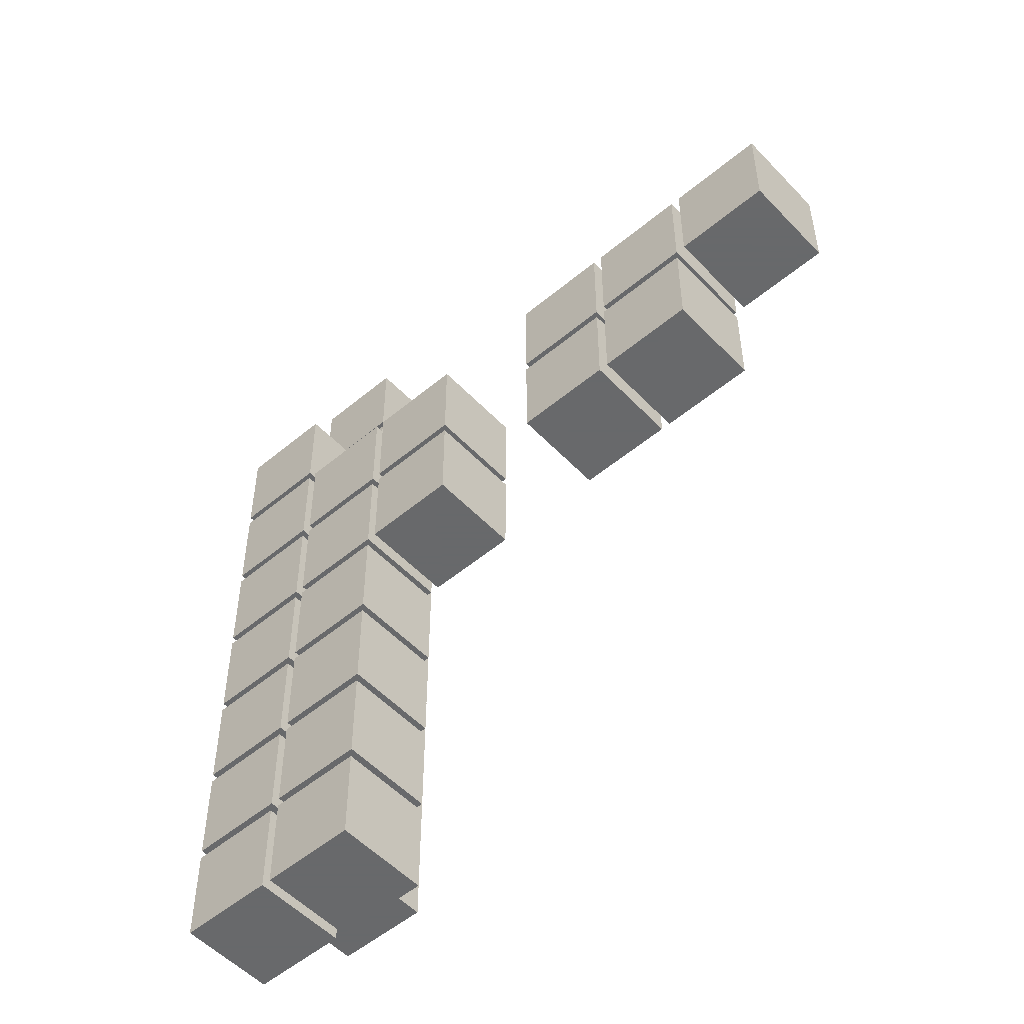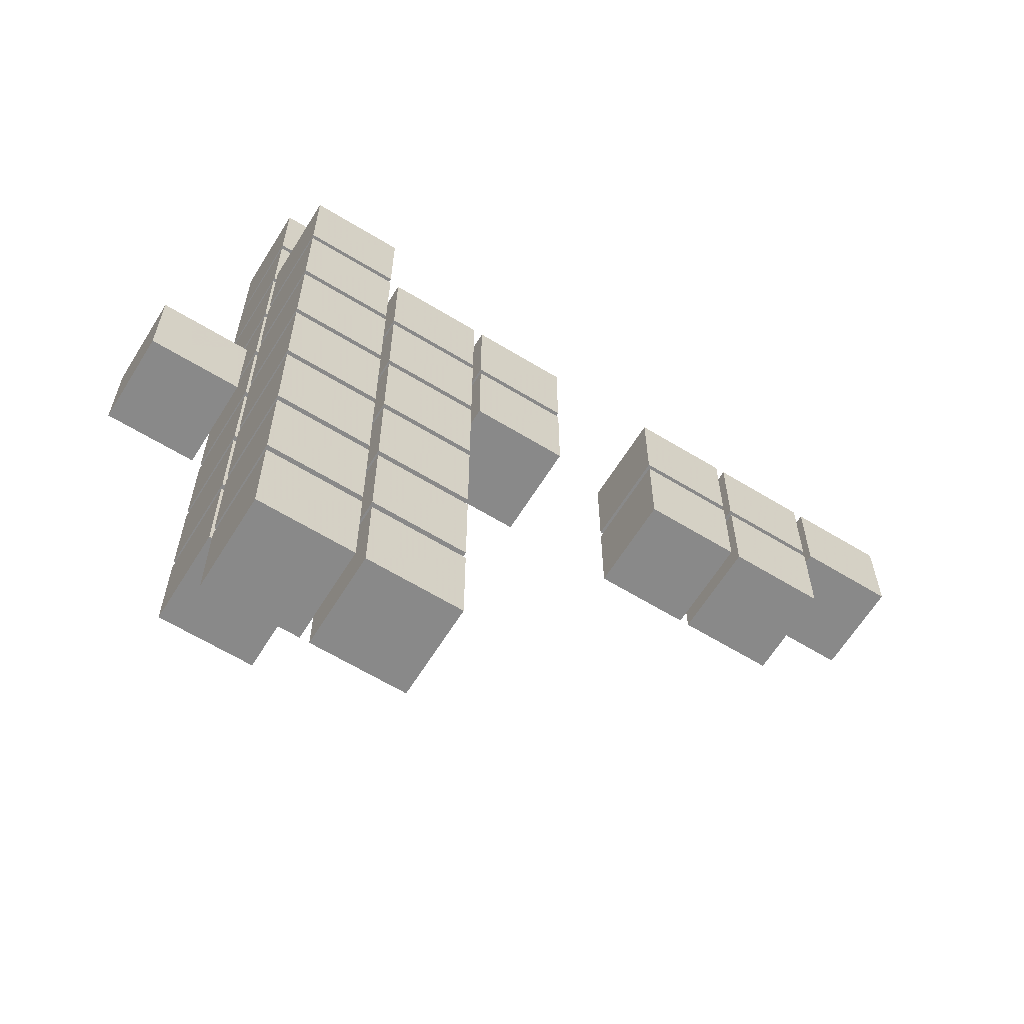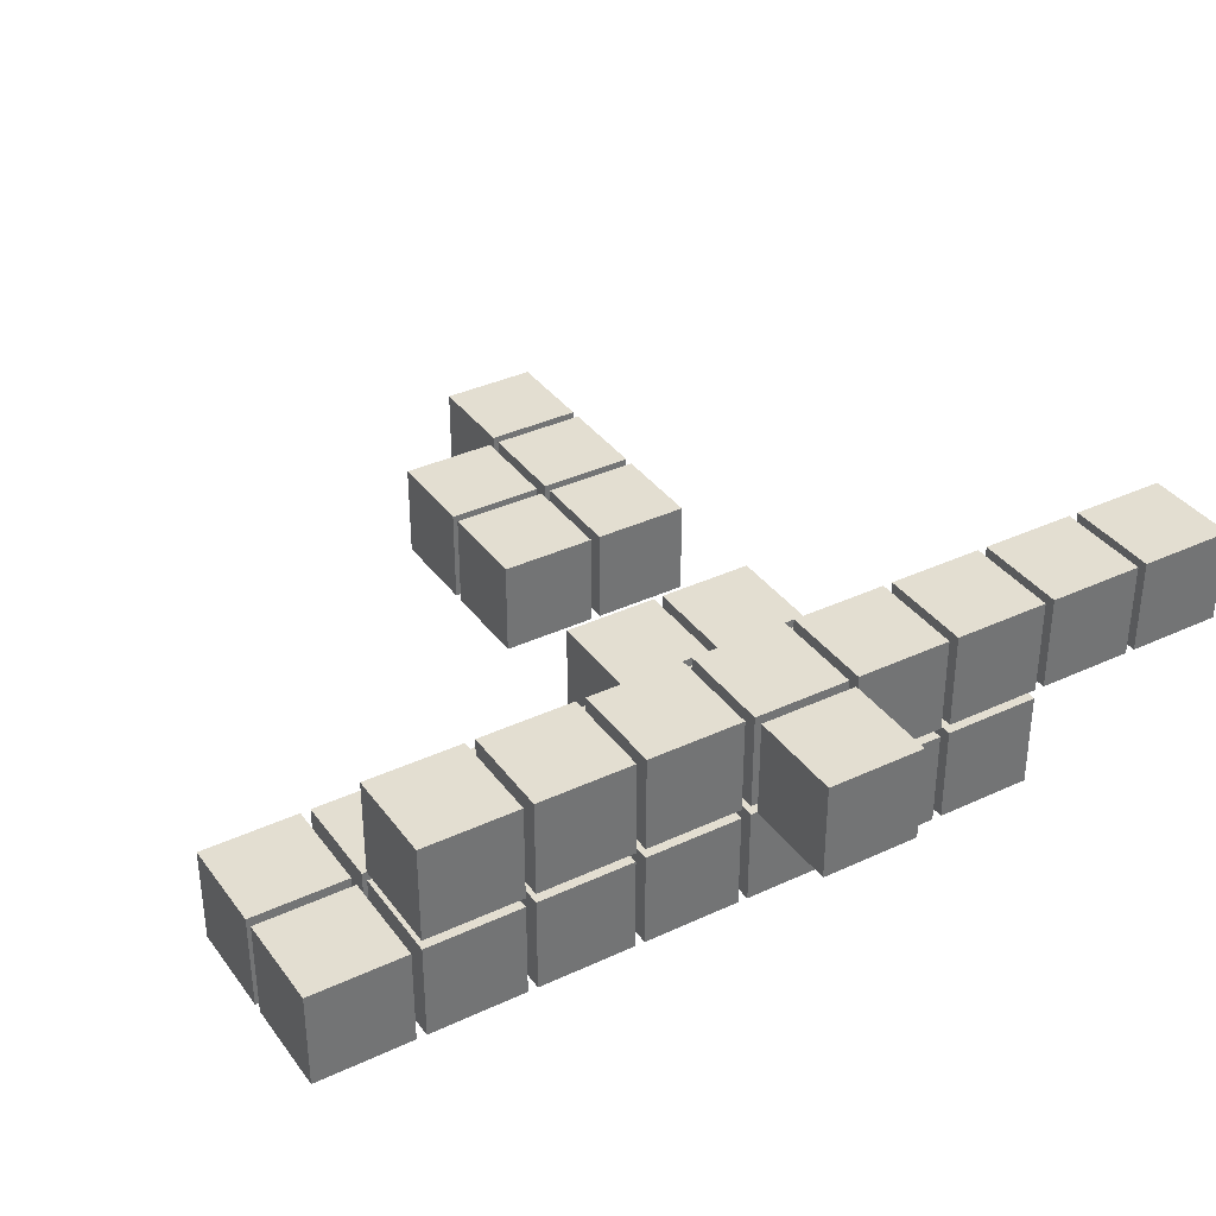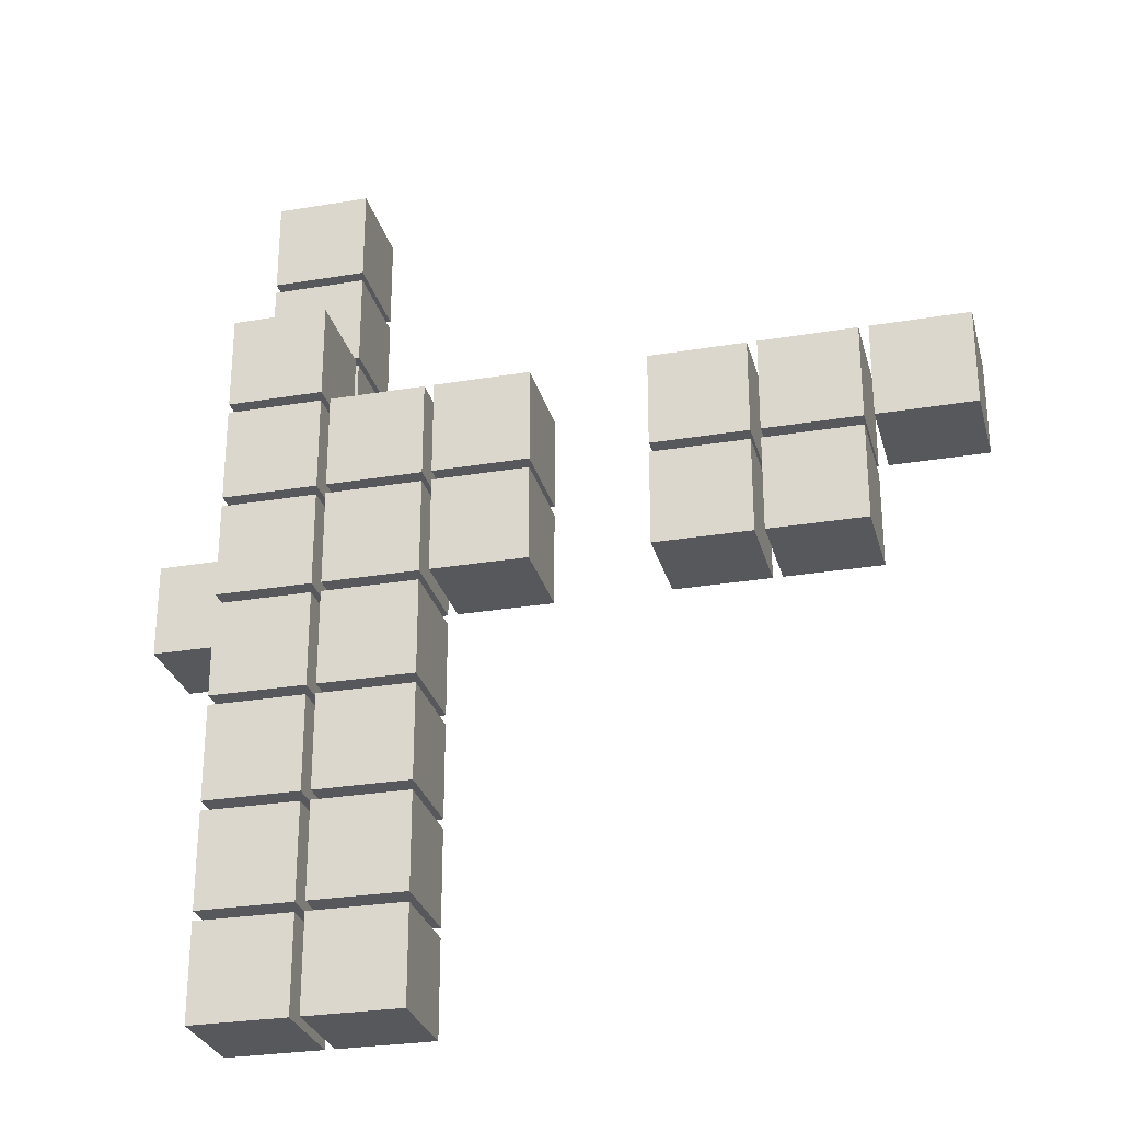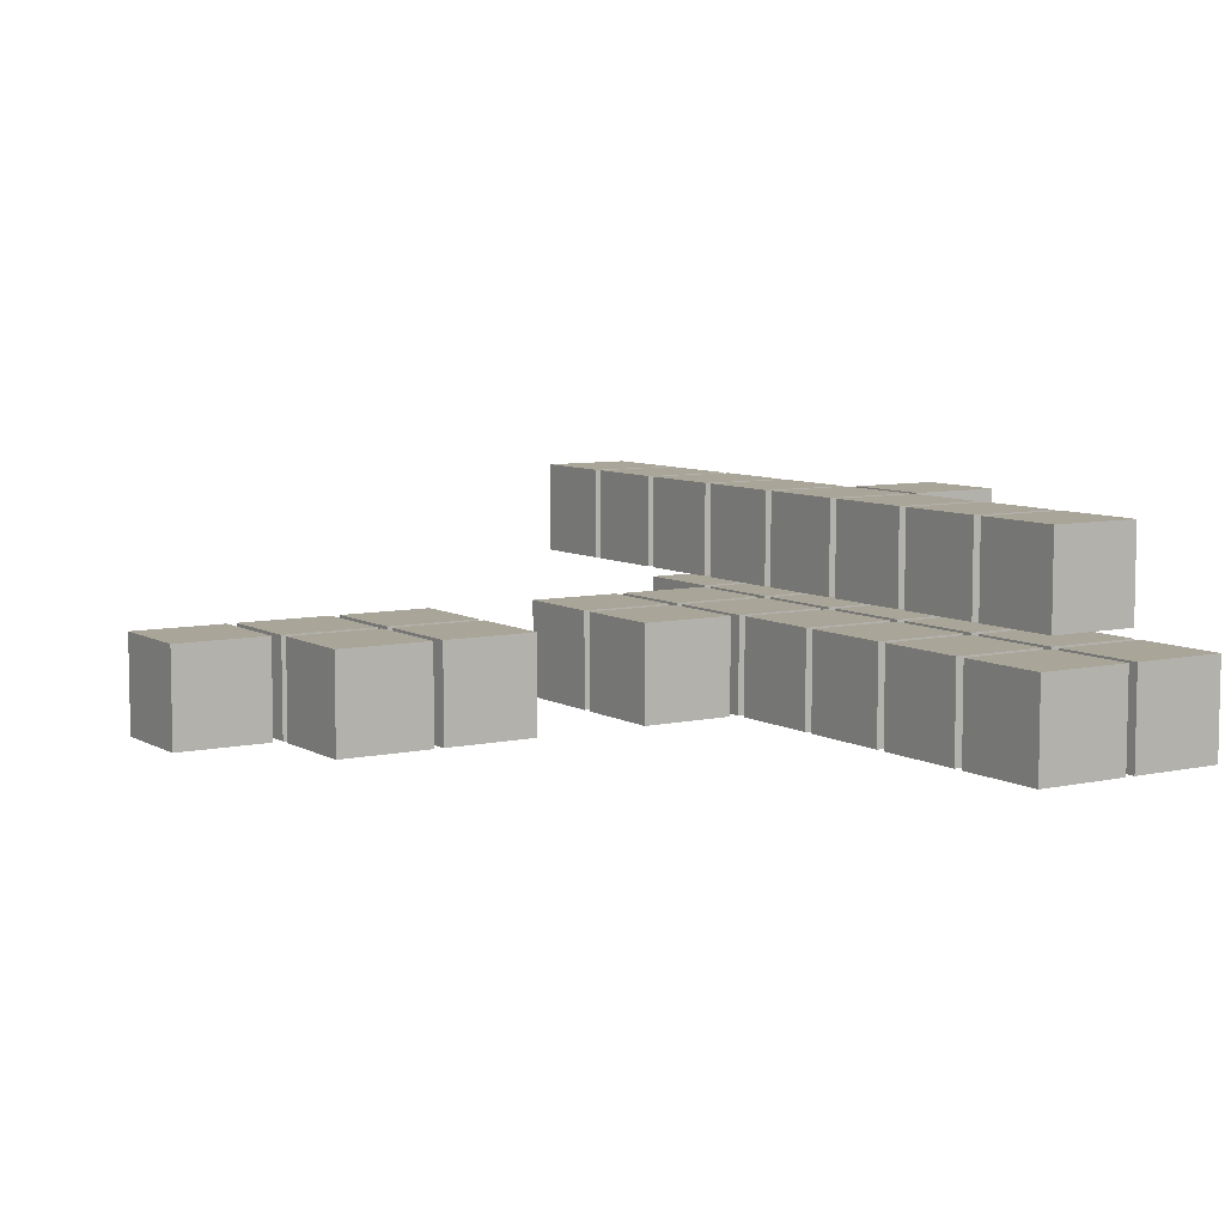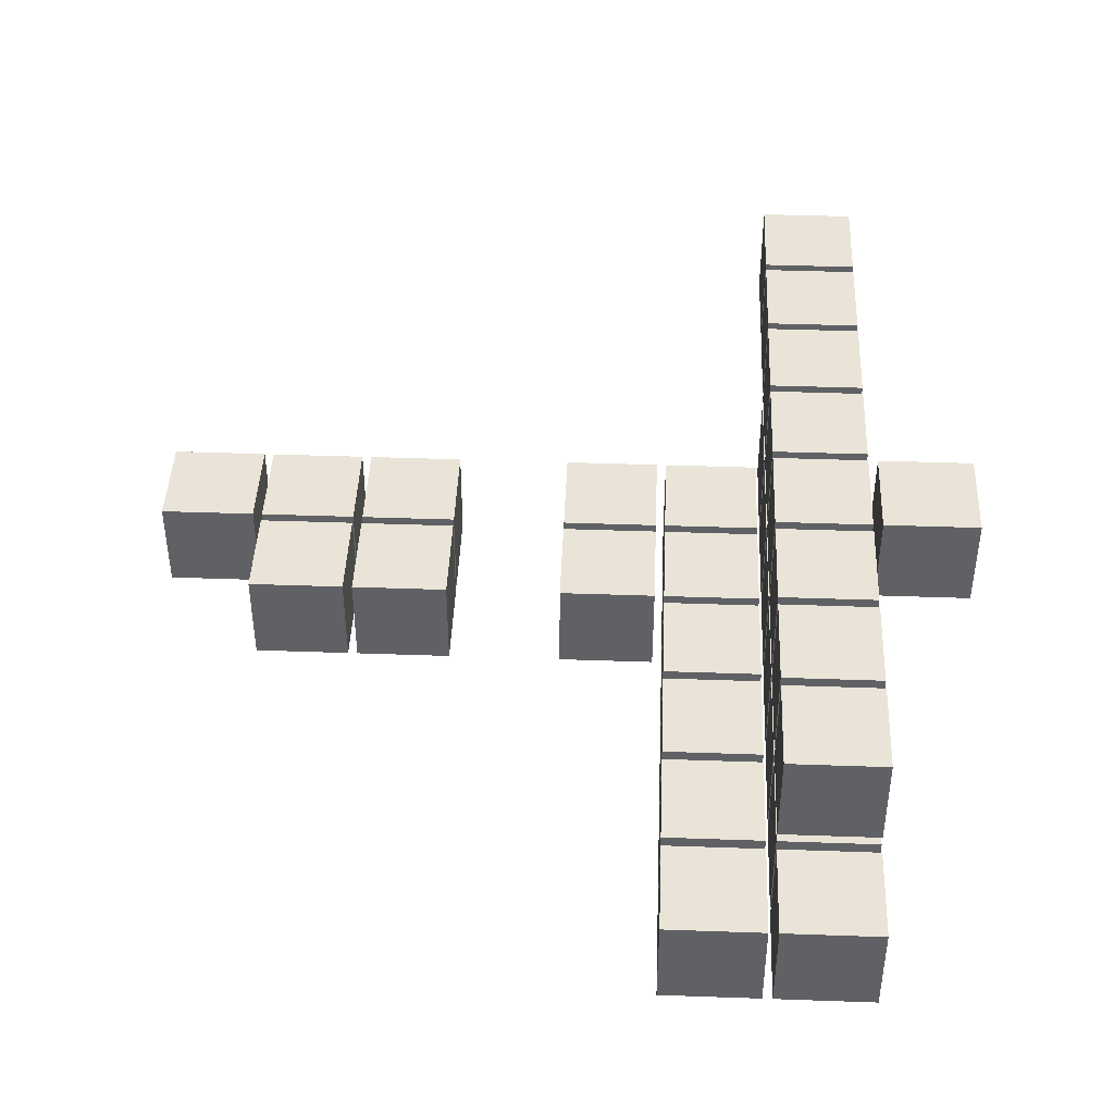
<metadata>
{"format":"obj","ext":"obj","renderer":"f3d","projection":"perspective","resolution":1024,"background":"white","views":[{"elev":-52.6,"azim":41.9,"up":"+Z"},{"elev":-63.2,"azim":-31.7,"up":"+Z"},{"elev":36.2,"azim":-121.4,"up":"+Y"},{"elev":-28.1,"azim":14.2,"up":"+Z"},{"elev":7.4,"azim":147.6,"up":"+Y"},{"elev":43.3,"azim":-177.6,"up":"+Y"}]}
</metadata>
<code>
g
v 0.11 0.176 0.209
v 0.11 0.176 0.219
v 0.11 0.186 0.209
v 0.11 0.186 0.219
v 0.12 0.176 0.209
v 0.12 0.176 0.219
v 0.12 0.186 0.209
v 0.12 0.186 0.219
v 0.121 0.165 0.165
v 0.121 0.165 0.175
v 0.121 0.175 0.165
v 0.121 0.175 0.175
v 0.131 0.165 0.165
v 0.131 0.165 0.175
v 0.131 0.175 0.165
v 0.131 0.175 0.175
v 0.121 0.165 0.176
v 0.121 0.165 0.186
v 0.121 0.175 0.176
v 0.121 0.175 0.186
v 0.131 0.165 0.176
v 0.131 0.165 0.186
v 0.131 0.175 0.176
v 0.131 0.175 0.186
v 0.121 0.165 0.187
v 0.121 0.165 0.197
v 0.121 0.175 0.187
v 0.121 0.175 0.197
v 0.131 0.165 0.187
v 0.131 0.165 0.197
v 0.131 0.175 0.187
v 0.131 0.175 0.197
v 0.121 0.165 0.198
v 0.121 0.165 0.208
v 0.121 0.175 0.198
v 0.121 0.175 0.208
v 0.131 0.165 0.198
v 0.131 0.165 0.208
v 0.131 0.175 0.198
v 0.131 0.175 0.208
v 0.121 0.165 0.209
v 0.121 0.165 0.219
v 0.121 0.175 0.209
v 0.121 0.175 0.219
v 0.131 0.165 0.209
v 0.131 0.165 0.219
v 0.131 0.175 0.209
v 0.131 0.175 0.219
v 0.121 0.165 0.22
v 0.121 0.165 0.23
v 0.121 0.175 0.22
v 0.121 0.175 0.23
v 0.131 0.165 0.22
v 0.131 0.165 0.23
v 0.131 0.175 0.22
v 0.131 0.175 0.23
v 0.121 0.165 0.231
v 0.121 0.165 0.241
v 0.121 0.175 0.231
v 0.121 0.175 0.241
v 0.131 0.165 0.231
v 0.131 0.165 0.241
v 0.131 0.175 0.231
v 0.131 0.175 0.241
v 0.121 0.176 0.176
v 0.121 0.176 0.186
v 0.121 0.186 0.176
v 0.121 0.186 0.186
v 0.131 0.176 0.176
v 0.131 0.176 0.186
v 0.131 0.186 0.176
v 0.131 0.186 0.186
v 0.121 0.176 0.187
v 0.121 0.176 0.197
v 0.121 0.186 0.187
v 0.121 0.186 0.197
v 0.131 0.176 0.187
v 0.131 0.176 0.197
v 0.131 0.186 0.187
v 0.131 0.186 0.197
v 0.121 0.176 0.198
v 0.121 0.176 0.208
v 0.121 0.186 0.198
v 0.121 0.186 0.208
v 0.131 0.176 0.198
v 0.131 0.176 0.208
v 0.131 0.186 0.198
v 0.131 0.186 0.208
v 0.121 0.176 0.209
v 0.121 0.176 0.219
v 0.121 0.186 0.209
v 0.121 0.186 0.219
v 0.131 0.176 0.209
v 0.131 0.176 0.219
v 0.131 0.186 0.209
v 0.131 0.186 0.219
v 0.121 0.176 0.22
v 0.121 0.176 0.23
v 0.121 0.186 0.22
v 0.121 0.186 0.23
v 0.131 0.176 0.22
v 0.131 0.176 0.23
v 0.131 0.186 0.22
v 0.131 0.186 0.23
v 0.121 0.176 0.231
v 0.121 0.176 0.241
v 0.121 0.186 0.231
v 0.121 0.186 0.241
v 0.131 0.176 0.231
v 0.131 0.176 0.241
v 0.131 0.186 0.231
v 0.131 0.186 0.241
v 0.121 0.176 0.242
v 0.121 0.176 0.252
v 0.121 0.186 0.242
v 0.121 0.186 0.252
v 0.131 0.176 0.242
v 0.131 0.176 0.252
v 0.131 0.186 0.242
v 0.131 0.186 0.252
v 0.121 0.176 0.253
v 0.121 0.176 0.263
v 0.121 0.186 0.253
v 0.121 0.186 0.263
v 0.131 0.176 0.253
v 0.131 0.176 0.263
v 0.131 0.186 0.253
v 0.131 0.186 0.263
v 0.132 0.165 0.165
v 0.132 0.165 0.175
v 0.132 0.175 0.165
v 0.132 0.175 0.175
v 0.142 0.165 0.165
v 0.142 0.165 0.175
v 0.142 0.175 0.165
v 0.142 0.175 0.175
v 0.132 0.165 0.176
v 0.132 0.165 0.186
v 0.132 0.175 0.176
v 0.132 0.175 0.186
v 0.142 0.165 0.176
v 0.142 0.165 0.186
v 0.142 0.175 0.176
v 0.142 0.175 0.186
v 0.132 0.165 0.187
v 0.132 0.165 0.197
v 0.132 0.175 0.187
v 0.132 0.175 0.197
v 0.142 0.165 0.187
v 0.142 0.165 0.197
v 0.142 0.175 0.187
v 0.142 0.175 0.197
v 0.132 0.165 0.198
v 0.132 0.165 0.208
v 0.132 0.175 0.198
v 0.132 0.175 0.208
v 0.142 0.165 0.198
v 0.142 0.165 0.208
v 0.142 0.175 0.198
v 0.142 0.175 0.208
v 0.132 0.165 0.209
v 0.132 0.165 0.219
v 0.132 0.175 0.209
v 0.132 0.175 0.219
v 0.142 0.165 0.209
v 0.142 0.165 0.219
v 0.142 0.175 0.209
v 0.142 0.175 0.219
v 0.132 0.165 0.22
v 0.132 0.165 0.23
v 0.132 0.175 0.22
v 0.132 0.175 0.23
v 0.142 0.165 0.22
v 0.142 0.165 0.23
v 0.142 0.175 0.22
v 0.142 0.175 0.23
v 0.143 0.165 0.209
v 0.143 0.165 0.219
v 0.143 0.175 0.209
v 0.143 0.175 0.219
v 0.153 0.165 0.209
v 0.153 0.165 0.219
v 0.153 0.175 0.209
v 0.153 0.175 0.219
v 0.143 0.165 0.22
v 0.143 0.165 0.23
v 0.143 0.175 0.22
v 0.143 0.175 0.23
v 0.153 0.165 0.22
v 0.153 0.165 0.23
v 0.153 0.175 0.22
v 0.153 0.175 0.23
v 0.165 0.165 0.209
v 0.165 0.165 0.219
v 0.165 0.175 0.209
v 0.165 0.175 0.219
v 0.175 0.165 0.209
v 0.175 0.165 0.219
v 0.175 0.175 0.209
v 0.175 0.175 0.219
v 0.165 0.165 0.22
v 0.165 0.165 0.23
v 0.165 0.175 0.22
v 0.165 0.175 0.23
v 0.175 0.165 0.22
v 0.175 0.165 0.23
v 0.175 0.175 0.22
v 0.175 0.175 0.23
v 0.176 0.165 0.209
v 0.176 0.165 0.219
v 0.176 0.175 0.209
v 0.176 0.175 0.219
v 0.186 0.165 0.209
v 0.186 0.165 0.219
v 0.186 0.175 0.209
v 0.186 0.175 0.219
v 0.176 0.165 0.22
v 0.176 0.165 0.23
v 0.176 0.175 0.22
v 0.176 0.175 0.23
v 0.186 0.165 0.22
v 0.186 0.165 0.23
v 0.186 0.175 0.22
v 0.186 0.175 0.23
v 0.187 0.165 0.22
v 0.187 0.165 0.23
v 0.187 0.175 0.22
v 0.187 0.175 0.23
v 0.197 0.165 0.22
v 0.197 0.165 0.23
v 0.197 0.175 0.22
v 0.197 0.175 0.23
f 1 2 3
f 2 4 3
f 3 4 7
f 4 8 7
f 1 3 7
f 1 7 5
f 1 6 2
f 1 5 6
f 7 8 6
f 7 6 5
f 2 8 4
f 2 6 8
f 9 10 11
f 10 12 11
f 11 12 15
f 12 16 15
f 9 11 15
f 9 15 13
f 9 14 10
f 9 13 14
f 15 16 14
f 15 14 13
f 10 16 12
f 10 14 16
f 17 18 19
f 18 20 19
f 19 20 23
f 20 24 23
f 17 19 23
f 17 23 21
f 17 22 18
f 17 21 22
f 23 24 22
f 23 22 21
f 18 24 20
f 18 22 24
f 25 26 27
f 26 28 27
f 27 28 31
f 28 32 31
f 25 27 31
f 25 31 29
f 25 30 26
f 25 29 30
f 31 32 30
f 31 30 29
f 26 32 28
f 26 30 32
f 33 34 35
f 34 36 35
f 35 36 39
f 36 40 39
f 33 35 39
f 33 39 37
f 33 38 34
f 33 37 38
f 39 40 38
f 39 38 37
f 34 40 36
f 34 38 40
f 41 42 43
f 42 44 43
f 43 44 47
f 44 48 47
f 41 43 47
f 41 47 45
f 41 46 42
f 41 45 46
f 47 48 46
f 47 46 45
f 42 48 44
f 42 46 48
f 49 50 51
f 50 52 51
f 51 52 55
f 52 56 55
f 49 51 55
f 49 55 53
f 49 54 50
f 49 53 54
f 55 56 54
f 55 54 53
f 50 56 52
f 50 54 56
f 57 58 59
f 58 60 59
f 59 60 63
f 60 64 63
f 57 59 63
f 57 63 61
f 57 62 58
f 57 61 62
f 63 64 62
f 63 62 61
f 58 64 60
f 58 62 64
f 65 66 67
f 66 68 67
f 67 68 71
f 68 72 71
f 65 67 71
f 65 71 69
f 65 70 66
f 65 69 70
f 71 72 70
f 71 70 69
f 66 72 68
f 66 70 72
f 73 74 75
f 74 76 75
f 75 76 79
f 76 80 79
f 73 75 79
f 73 79 77
f 73 78 74
f 73 77 78
f 79 80 78
f 79 78 77
f 74 80 76
f 74 78 80
f 81 82 83
f 82 84 83
f 83 84 87
f 84 88 87
f 81 83 87
f 81 87 85
f 81 86 82
f 81 85 86
f 87 88 86
f 87 86 85
f 82 88 84
f 82 86 88
f 89 90 91
f 90 92 91
f 91 92 95
f 92 96 95
f 89 91 95
f 89 95 93
f 89 94 90
f 89 93 94
f 95 96 94
f 95 94 93
f 90 96 92
f 90 94 96
f 97 98 99
f 98 100 99
f 99 100 103
f 100 104 103
f 97 99 103
f 97 103 101
f 97 102 98
f 97 101 102
f 103 104 102
f 103 102 101
f 98 104 100
f 98 102 104
f 105 106 107
f 106 108 107
f 107 108 111
f 108 112 111
f 105 107 111
f 105 111 109
f 105 110 106
f 105 109 110
f 111 112 110
f 111 110 109
f 106 112 108
f 106 110 112
f 113 114 115
f 114 116 115
f 115 116 119
f 116 120 119
f 113 115 119
f 113 119 117
f 113 118 114
f 113 117 118
f 119 120 118
f 119 118 117
f 114 120 116
f 114 118 120
f 121 122 123
f 122 124 123
f 123 124 127
f 124 128 127
f 121 123 127
f 121 127 125
f 121 126 122
f 121 125 126
f 127 128 126
f 127 126 125
f 122 128 124
f 122 126 128
f 129 130 131
f 130 132 131
f 131 132 135
f 132 136 135
f 129 131 135
f 129 135 133
f 129 134 130
f 129 133 134
f 135 136 134
f 135 134 133
f 130 136 132
f 130 134 136
f 137 138 139
f 138 140 139
f 139 140 143
f 140 144 143
f 137 139 143
f 137 143 141
f 137 142 138
f 137 141 142
f 143 144 142
f 143 142 141
f 138 144 140
f 138 142 144
f 145 146 147
f 146 148 147
f 147 148 151
f 148 152 151
f 145 147 151
f 145 151 149
f 145 150 146
f 145 149 150
f 151 152 150
f 151 150 149
f 146 152 148
f 146 150 152
f 153 154 155
f 154 156 155
f 155 156 159
f 156 160 159
f 153 155 159
f 153 159 157
f 153 158 154
f 153 157 158
f 159 160 158
f 159 158 157
f 154 160 156
f 154 158 160
f 161 162 163
f 162 164 163
f 163 164 167
f 164 168 167
f 161 163 167
f 161 167 165
f 161 166 162
f 161 165 166
f 167 168 166
f 167 166 165
f 162 168 164
f 162 166 168
f 169 170 171
f 170 172 171
f 171 172 175
f 172 176 175
f 169 171 175
f 169 175 173
f 169 174 170
f 169 173 174
f 175 176 174
f 175 174 173
f 170 176 172
f 170 174 176
f 177 178 179
f 178 180 179
f 179 180 183
f 180 184 183
f 177 179 183
f 177 183 181
f 177 182 178
f 177 181 182
f 183 184 182
f 183 182 181
f 178 184 180
f 178 182 184
f 185 186 187
f 186 188 187
f 187 188 191
f 188 192 191
f 185 187 191
f 185 191 189
f 185 190 186
f 185 189 190
f 191 192 190
f 191 190 189
f 186 192 188
f 186 190 192
f 193 194 195
f 194 196 195
f 195 196 199
f 196 200 199
f 193 195 199
f 193 199 197
f 193 198 194
f 193 197 198
f 199 200 198
f 199 198 197
f 194 200 196
f 194 198 200
f 201 202 203
f 202 204 203
f 203 204 207
f 204 208 207
f 201 203 207
f 201 207 205
f 201 206 202
f 201 205 206
f 207 208 206
f 207 206 205
f 202 208 204
f 202 206 208
f 209 210 211
f 210 212 211
f 211 212 215
f 212 216 215
f 209 211 215
f 209 215 213
f 209 214 210
f 209 213 214
f 215 216 214
f 215 214 213
f 210 216 212
f 210 214 216
f 217 218 219
f 218 220 219
f 219 220 223
f 220 224 223
f 217 219 223
f 217 223 221
f 217 222 218
f 217 221 222
f 223 224 222
f 223 222 221
f 218 224 220
f 218 222 224
f 225 226 227
f 226 228 227
f 227 228 231
f 228 232 231
f 225 227 231
f 225 231 229
f 225 230 226
f 225 229 230
f 231 232 230
f 231 230 229
f 226 232 228
f 226 230 232

</code>
